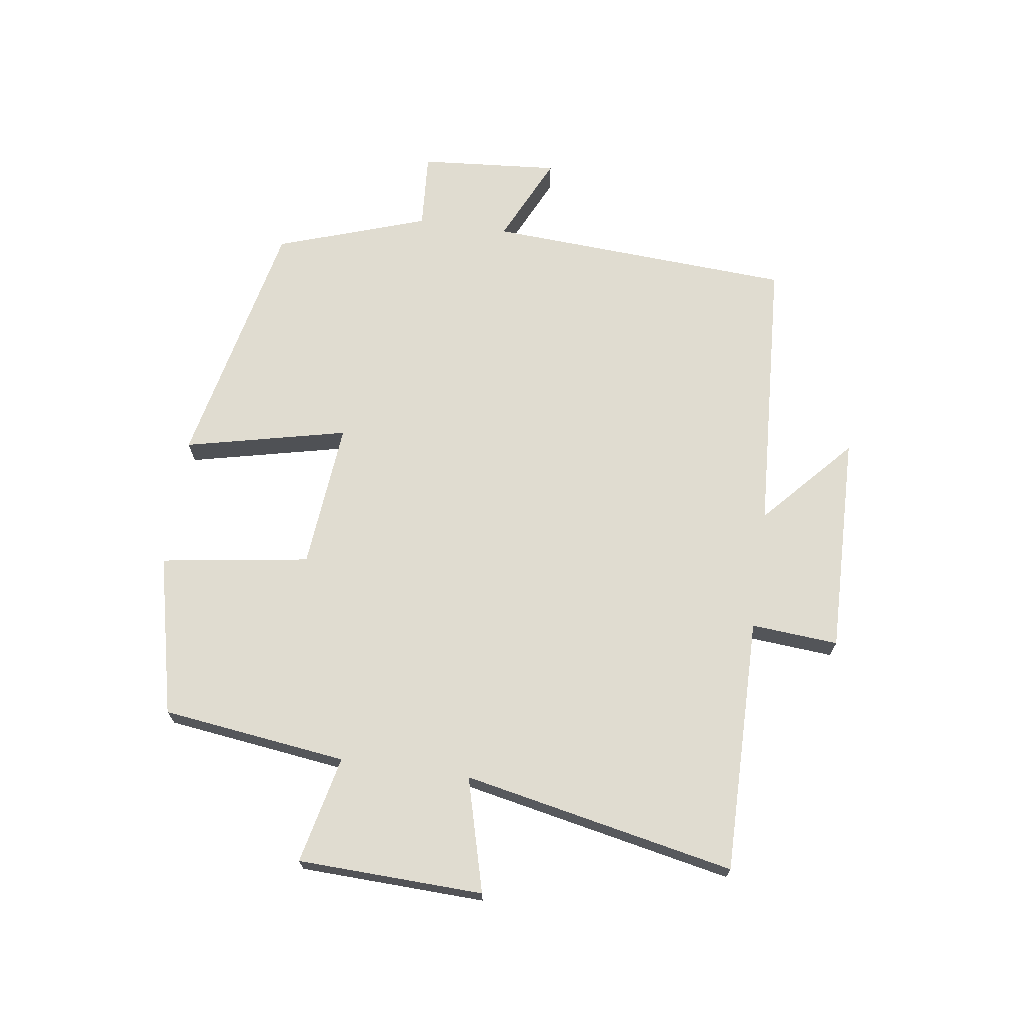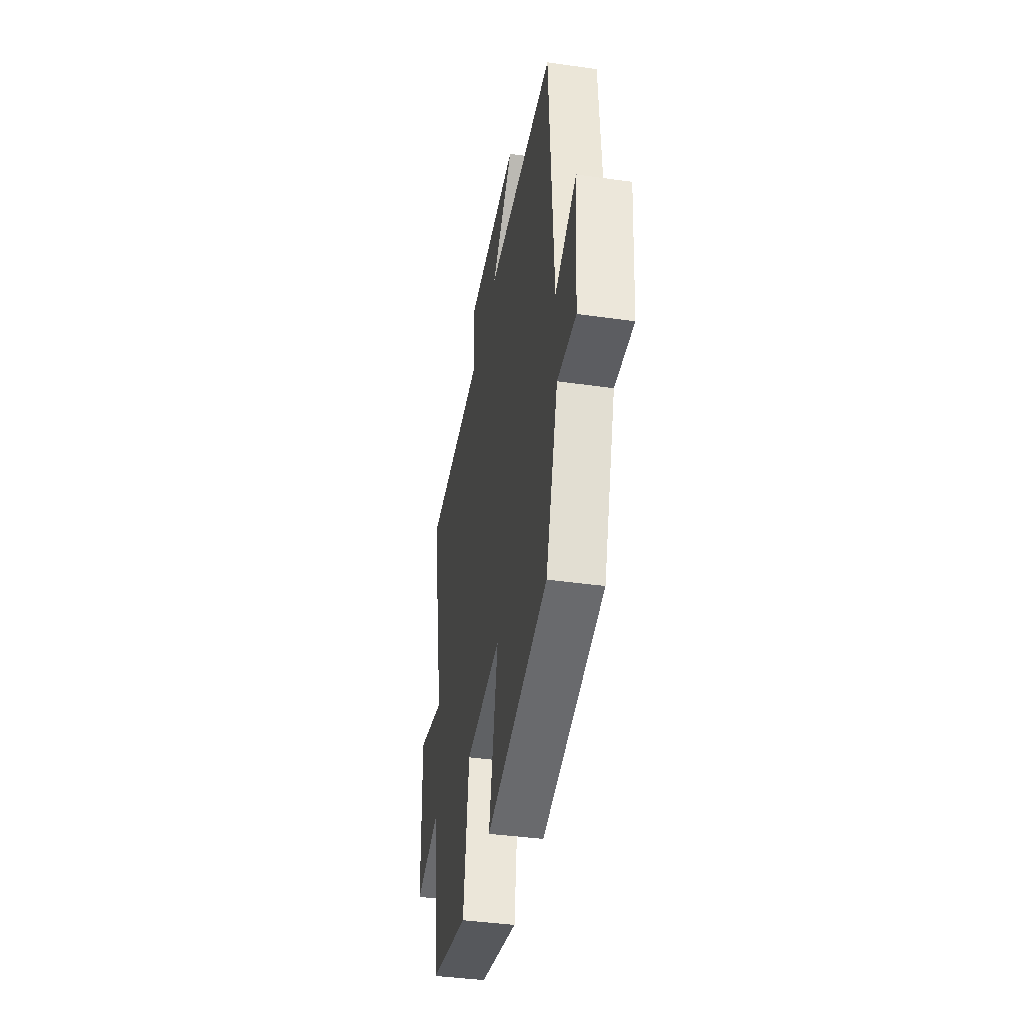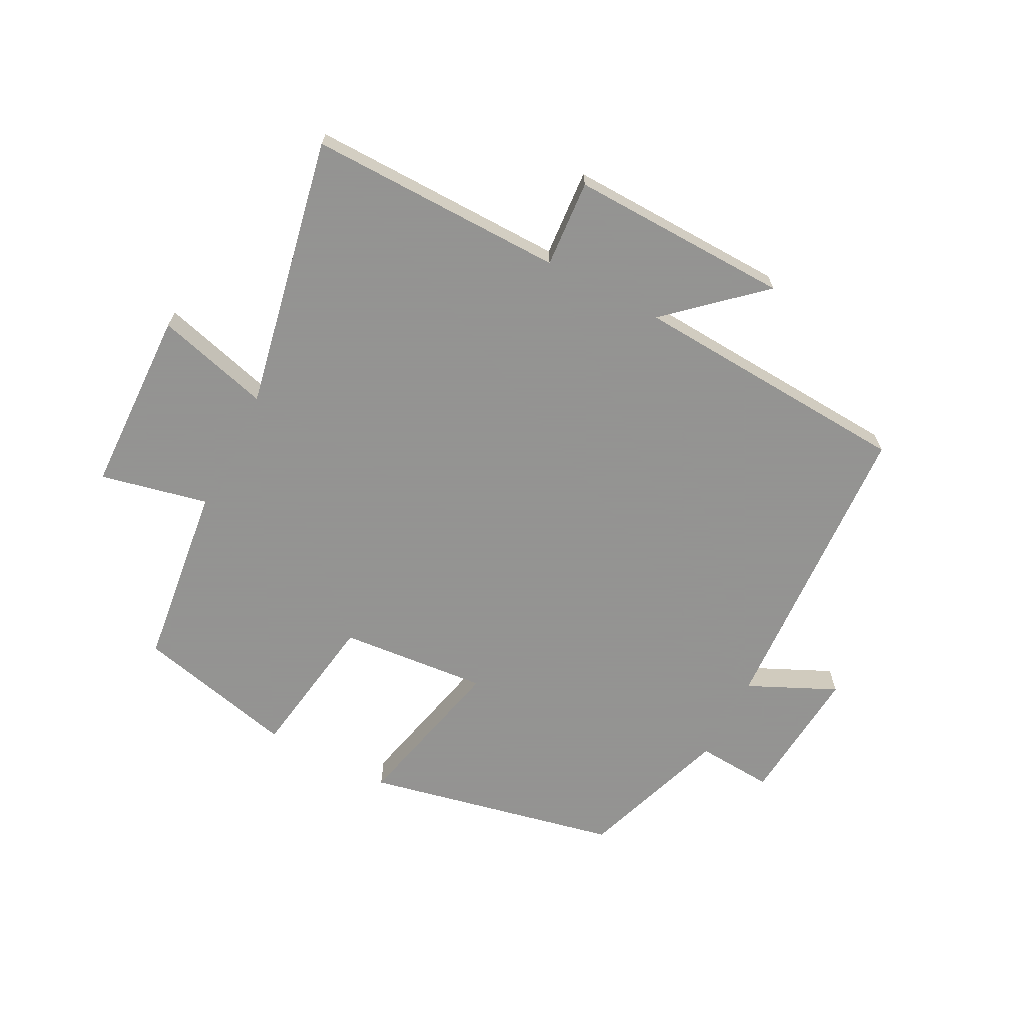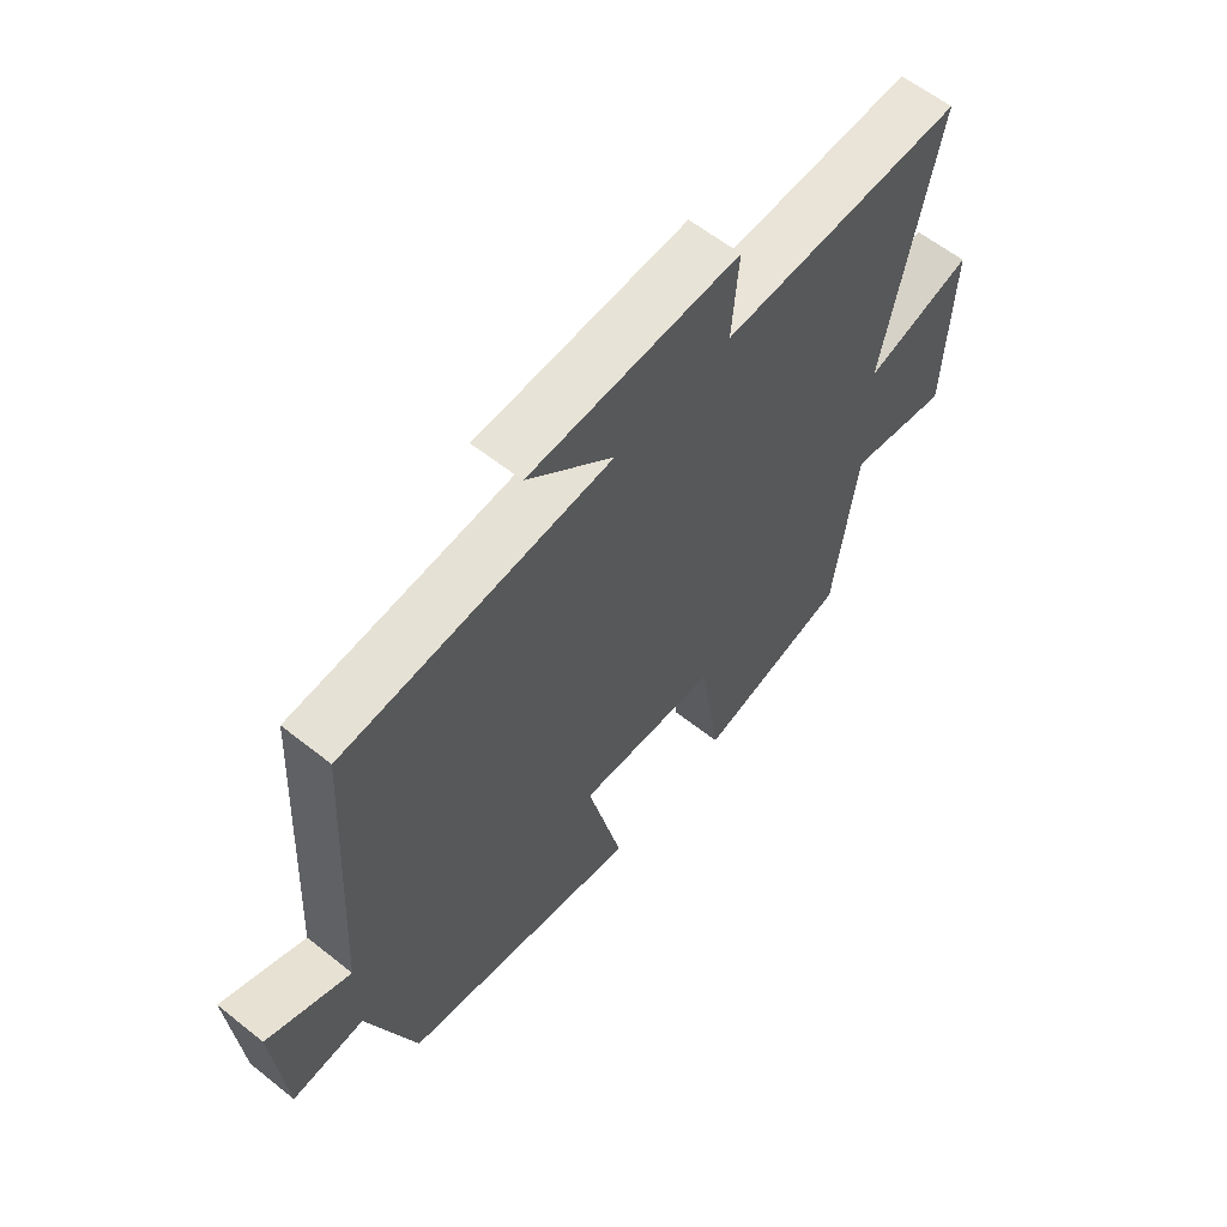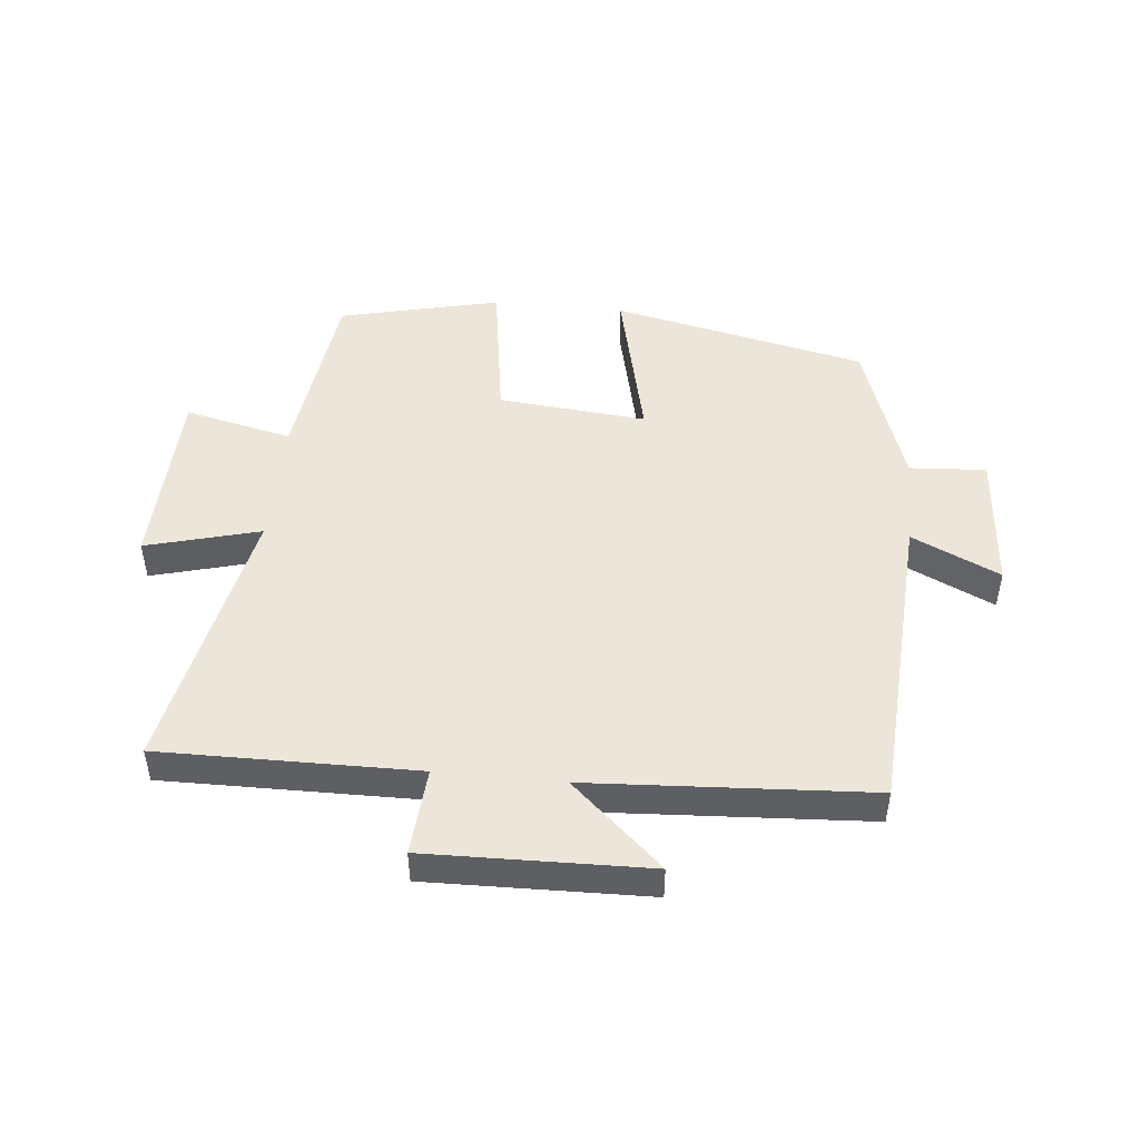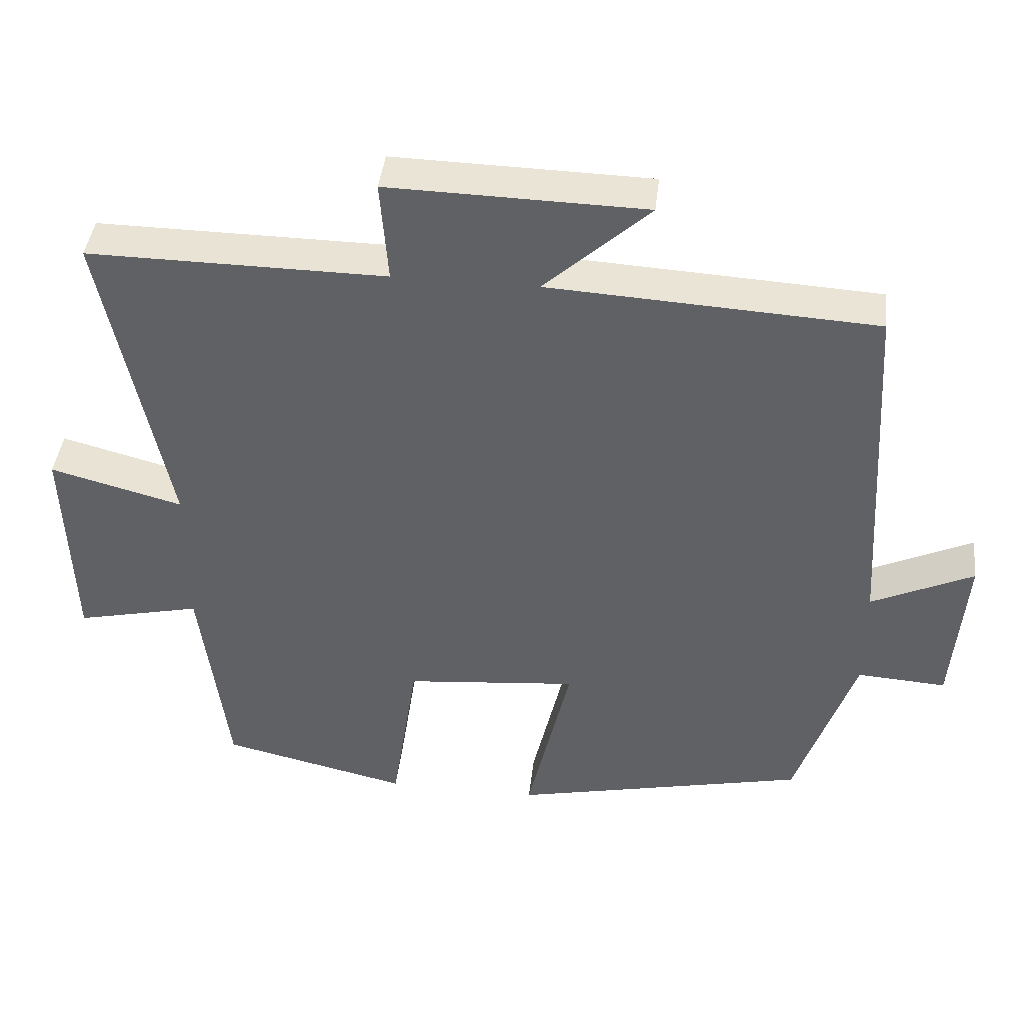
<metadata>
{"format":"obj","ext":"obj","renderer":"f3d","projection":"perspective","resolution":1024,"background":"white","views":[{"elev":69.5,"azim":-81.9,"up":"+Y"},{"elev":-40.7,"azim":80.2,"up":"+Z"},{"elev":-66.9,"azim":-27.7,"up":"+Y"},{"elev":60.4,"azim":129.1,"up":"+Z"},{"elev":48.3,"azim":5.6,"up":"+Y"},{"elev":41.9,"azim":6.5,"up":"+Z"}]}
</metadata>
<code>
v 0.471 0.07 0.474
v 0.5 0.07 -0.019
v 0.641 0.07 0.047
v 0.623 0.07 -0.177
v 0.5 0.07 -0.169
v 0.418 0.07 -0.411
v 0.01 0.07 -0.5
v 0.07 0.07 -0.239
v -0.168 0.07 -0.261
v -0.204 0.07 -0.5
v -0.462 0.07 -0.44
v -0.5 0.07 -0.143
v -0.673 0.07 -0.182
v -0.683 0.07 0.116
v -0.5 0.07 0.067
v -0.589 0.07 0.504
v -0.178 0.07 0.5
v -0.189 0.07 0.64
v 0.165 0.07 0.632
v 0.02 0.07 0.5
v 0.471 0 0.474
v 0.5 0 -0.019
v 0.641 0 0.047
v 0.623 0 -0.177
v 0.5 0 -0.169
v 0.418 0 -0.411
v 0.01 0 -0.5
v 0.07 0 -0.239
v -0.168 0 -0.261
v -0.204 0 -0.5
v -0.462 0 -0.44
v -0.5 0 -0.143
v -0.673 0 -0.182
v -0.683 0 0.116
v -0.5 0 0.067
v -0.589 0 0.504
v -0.178 0 0.5
v -0.189 0 0.64
v 0.165 0 0.632
v 0.02 0 0.5
f 17 18 19 20
f 17 20 1 2
f 15 16 17 2
f 12 13 14 15
f 11 12 15
f 10 11 15
f 9 10 15
f 8 9 15 2
f 7 8 2
f 6 7 2
f 5 6 2
f 2 3 4 5
f 40 39 38 37
f 22 21 40 37
f 22 37 36 35
f 35 34 33 32
f 35 32 31
f 35 31 30
f 35 30 29
f 22 35 29 28
f 22 28 27
f 22 27 26
f 22 26 25
f 25 24 23 22
f 1 21 22 2
f 2 22 23 3
f 3 23 24 4
f 4 24 25 5
f 5 25 26 6
f 6 26 27 7
f 7 27 28 8
f 8 28 29 9
f 9 29 30 10
f 10 30 31 11
f 11 31 32 12
f 12 32 33 13
f 13 33 34 14
f 14 34 35 15
f 15 35 36 16
f 16 36 37 17
f 17 37 38 18
f 18 38 39 19
f 19 39 40 20
f 20 40 21 1

</code>
